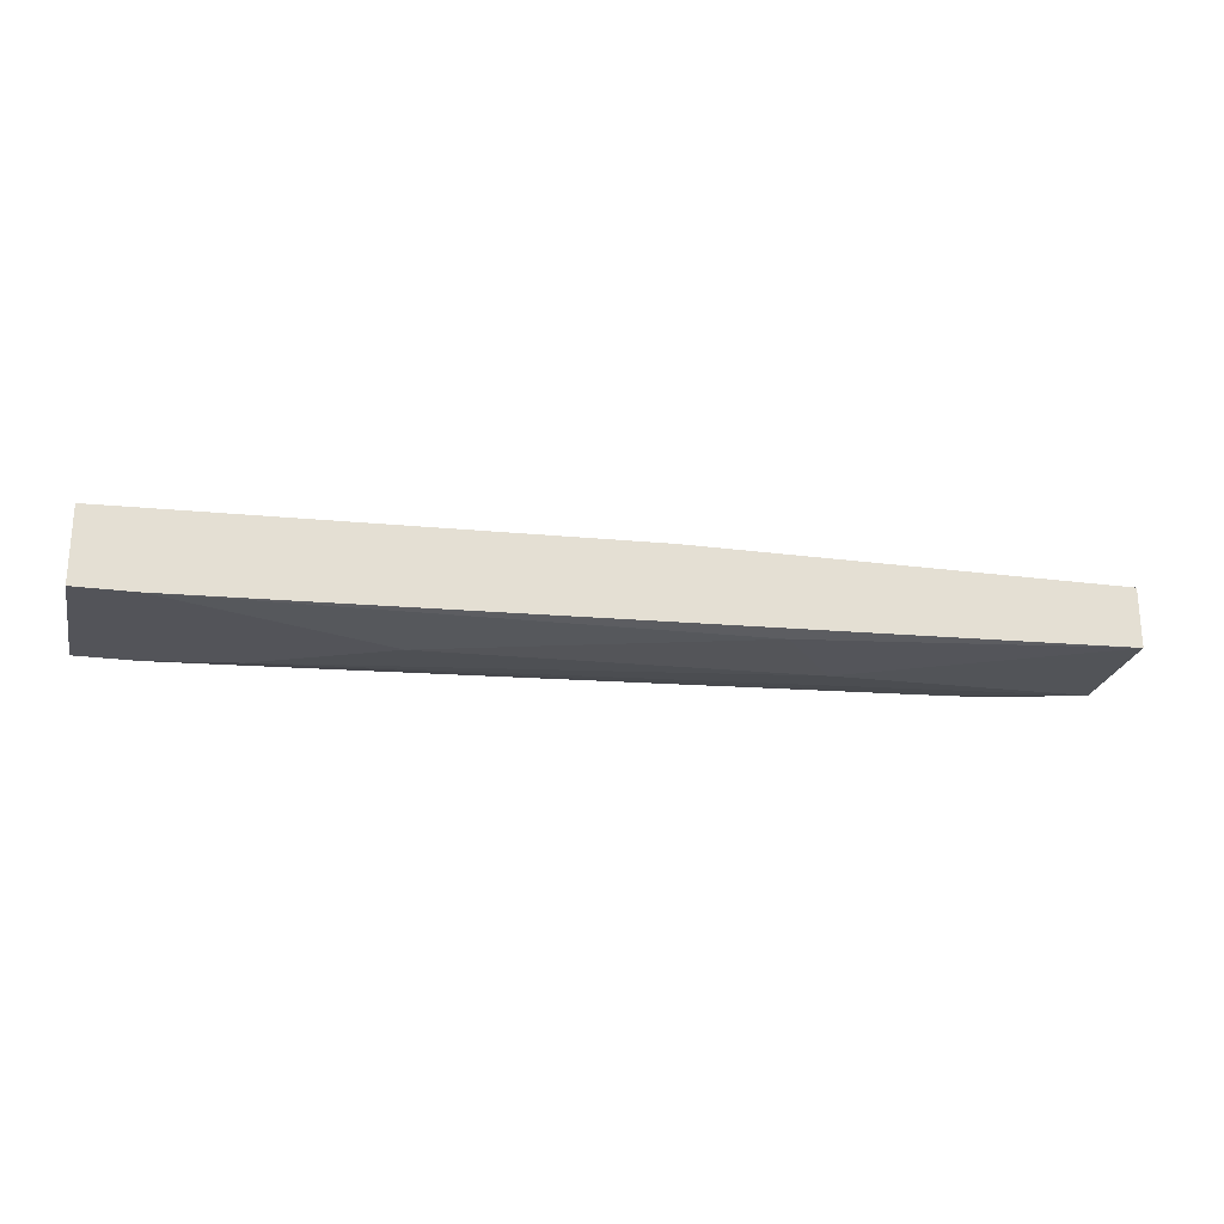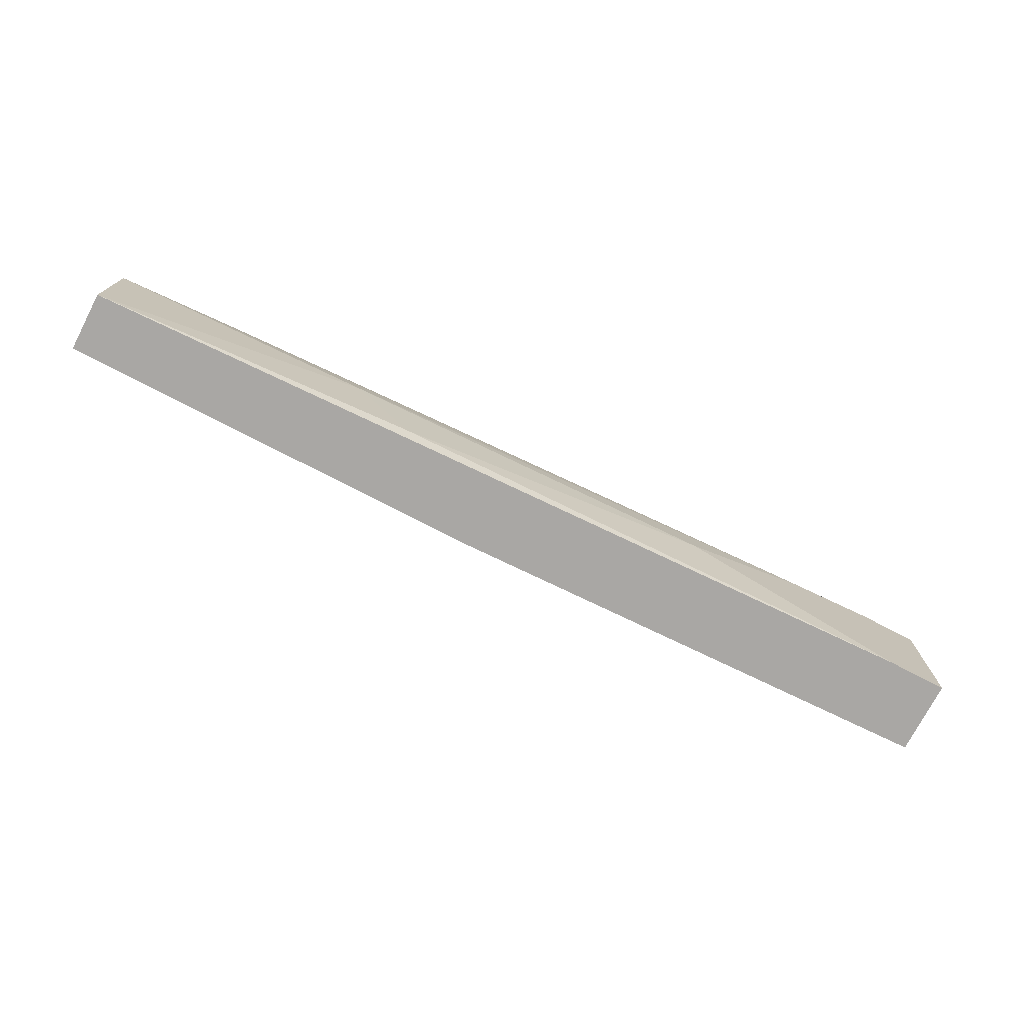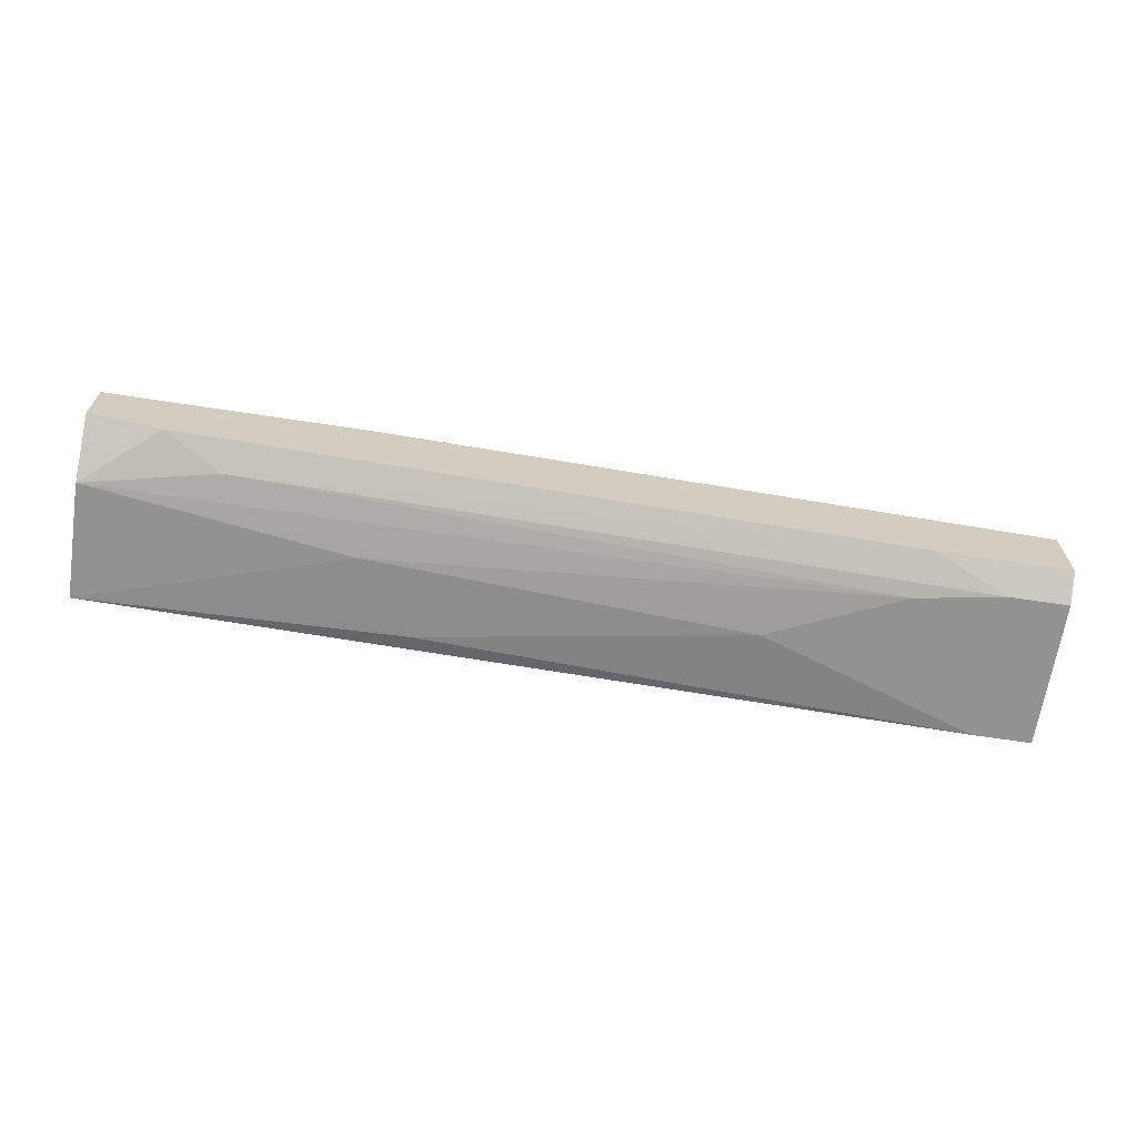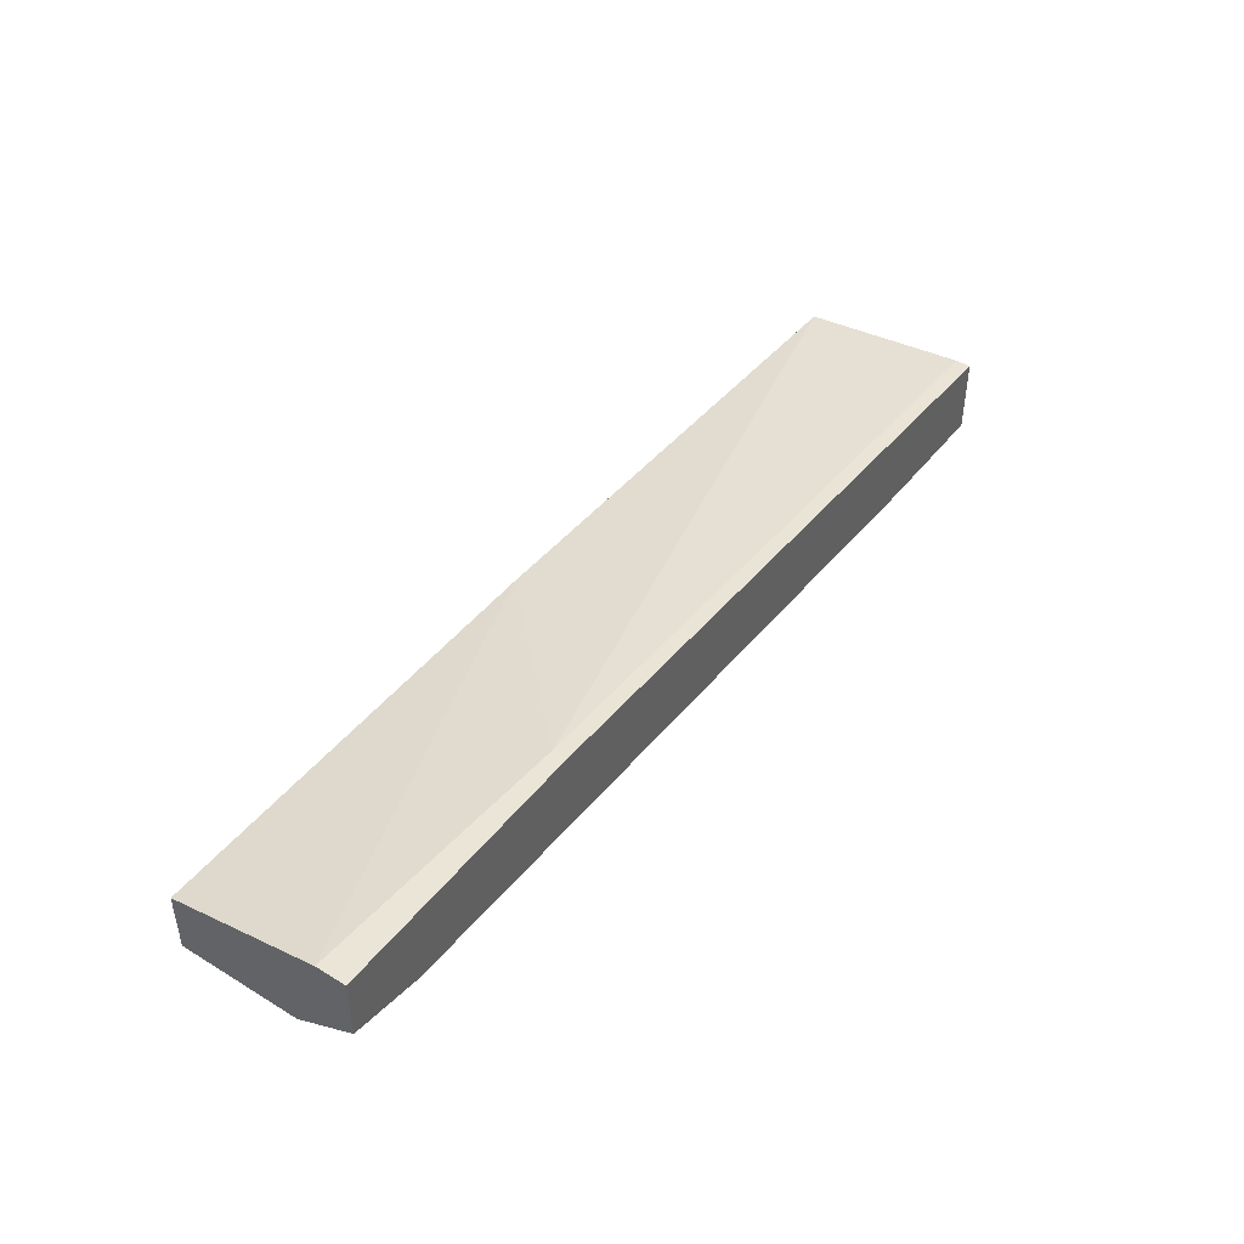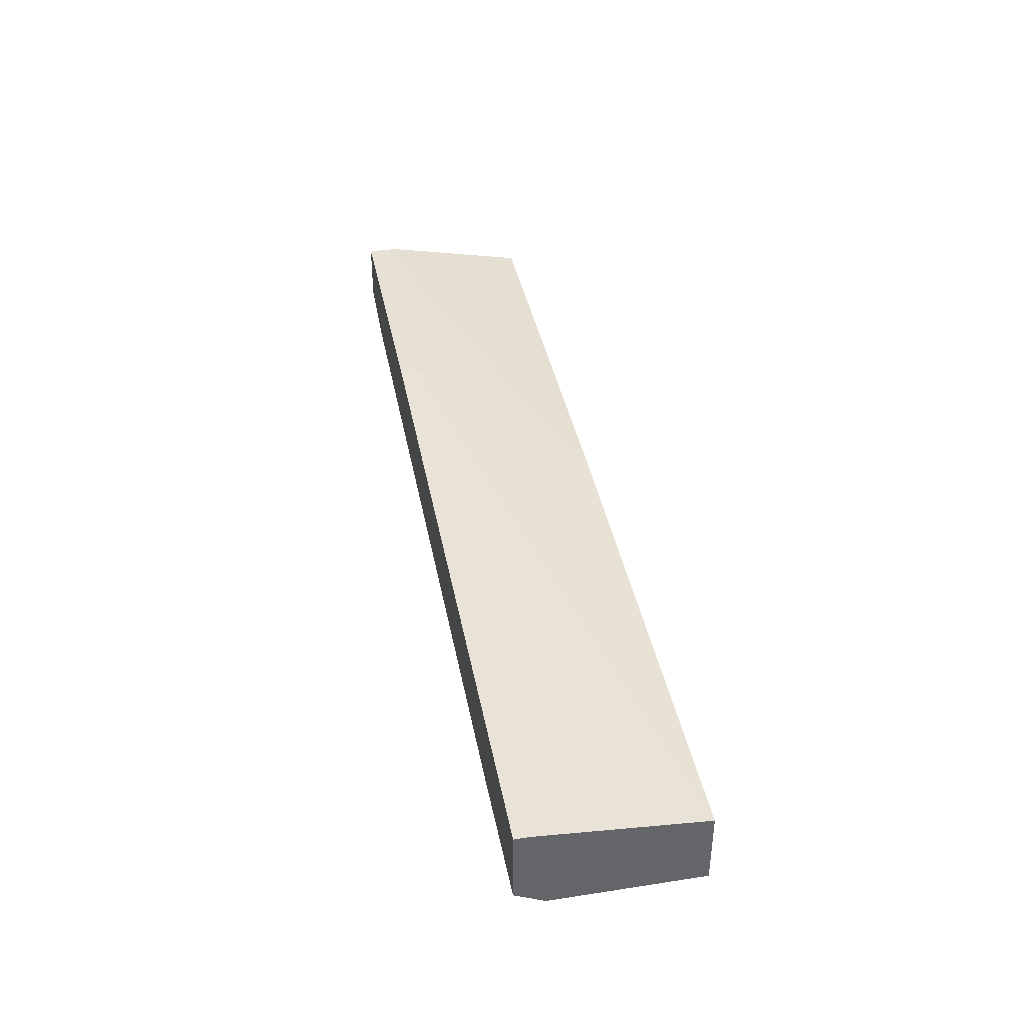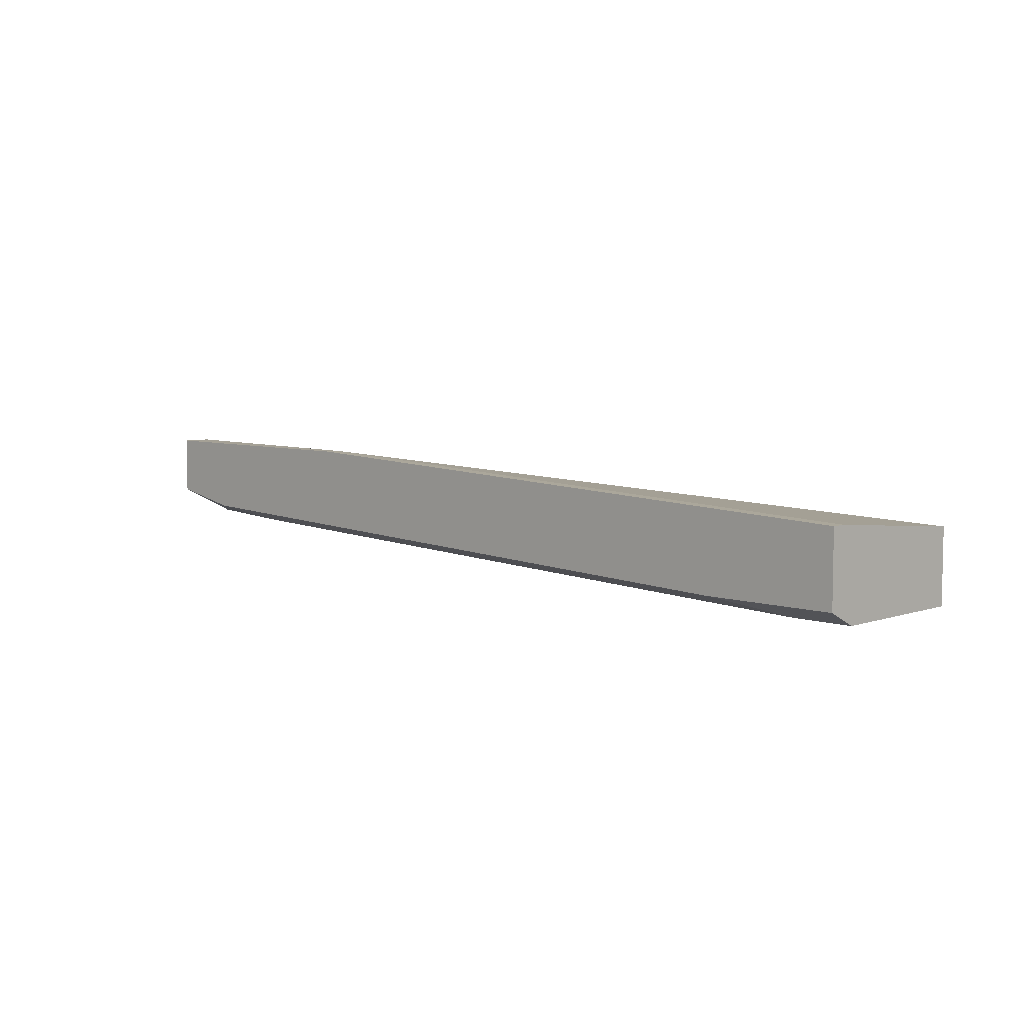
<metadata>
{"format":"obj","ext":"obj","renderer":"f3d","projection":"perspective","resolution":1024,"background":"white","views":[{"elev":-23.8,"azim":-12.3,"up":"+Z"},{"elev":-74.7,"azim":152.5,"up":"+Y"},{"elev":-66.2,"azim":171.3,"up":"+Z"},{"elev":44.2,"azim":125.2,"up":"+Z"},{"elev":39.1,"azim":-100.9,"up":"+Z"},{"elev":6.1,"azim":-135.6,"up":"+Z"}]}
</metadata>
<code>
v 0.05749 -0.003233 -0.01325
v 0.05749 -0.005347 -0.01959
v 0.05749 -0.0138 -0.01959
v 0.05749 -0.0138 -0.01537
v 0.05749 -0.001119 -0.01748
v 0.05749 -0.001119 -0.01325
v 0.00148 -0.004291 -0.0217
v -0.004861 -0.003233 -0.0217
v -0.004861 -0.0138 -0.0217
v -0.00909 -0.003233 -0.0217
v -0.00909 -0.002177 -0.01537
v -0.00909 -0.0138 -0.01642
v -0.00909 -0.0138 -0.0217
v -0.00909 -0.001119 -0.01537
v -0.00909 -0.001119 -0.02065
v 0.03846 -0.007459 -0.02065
v 0.03846 -0.002177 -0.01325
v 0.03846 -0.001119 -0.01325
v 0.04797 -0.003233 -0.01959
v 0.03423 -0.01274 -0.02065
v 0.01099 -0.008514 -0.0217
v 0.000424 -0.001119 -0.02065
v 0.0522 -0.001119 -0.01853
v 0.02684 -0.0138 -0.01537
f 21 20 9
f 6 1 3
f 10 12 14
f 14 6 23
f 12 10 13
f 3 12 13
f 3 1 4
f 12 3 4
f 6 3 2
f 13 10 21
f 10 14 15
f 14 23 15
f 1 6 17
f 4 1 24
f 12 4 24
f 1 17 24
f 17 12 24
f 21 10 8
f 10 15 8
f 2 3 16
f 23 6 5
f 6 2 5
f 2 23 5
f 16 3 20
f 21 16 20
f 23 2 19
f 14 12 11
f 12 17 11
f 17 14 11
f 15 23 22
f 8 15 22
f 23 19 22
f 19 8 22
f 6 14 18
f 17 6 18
f 14 17 18
f 21 8 7
f 2 16 7
f 16 21 7
f 19 2 7
f 8 19 7
f 3 13 9
f 13 21 9
f 20 3 9

</code>
